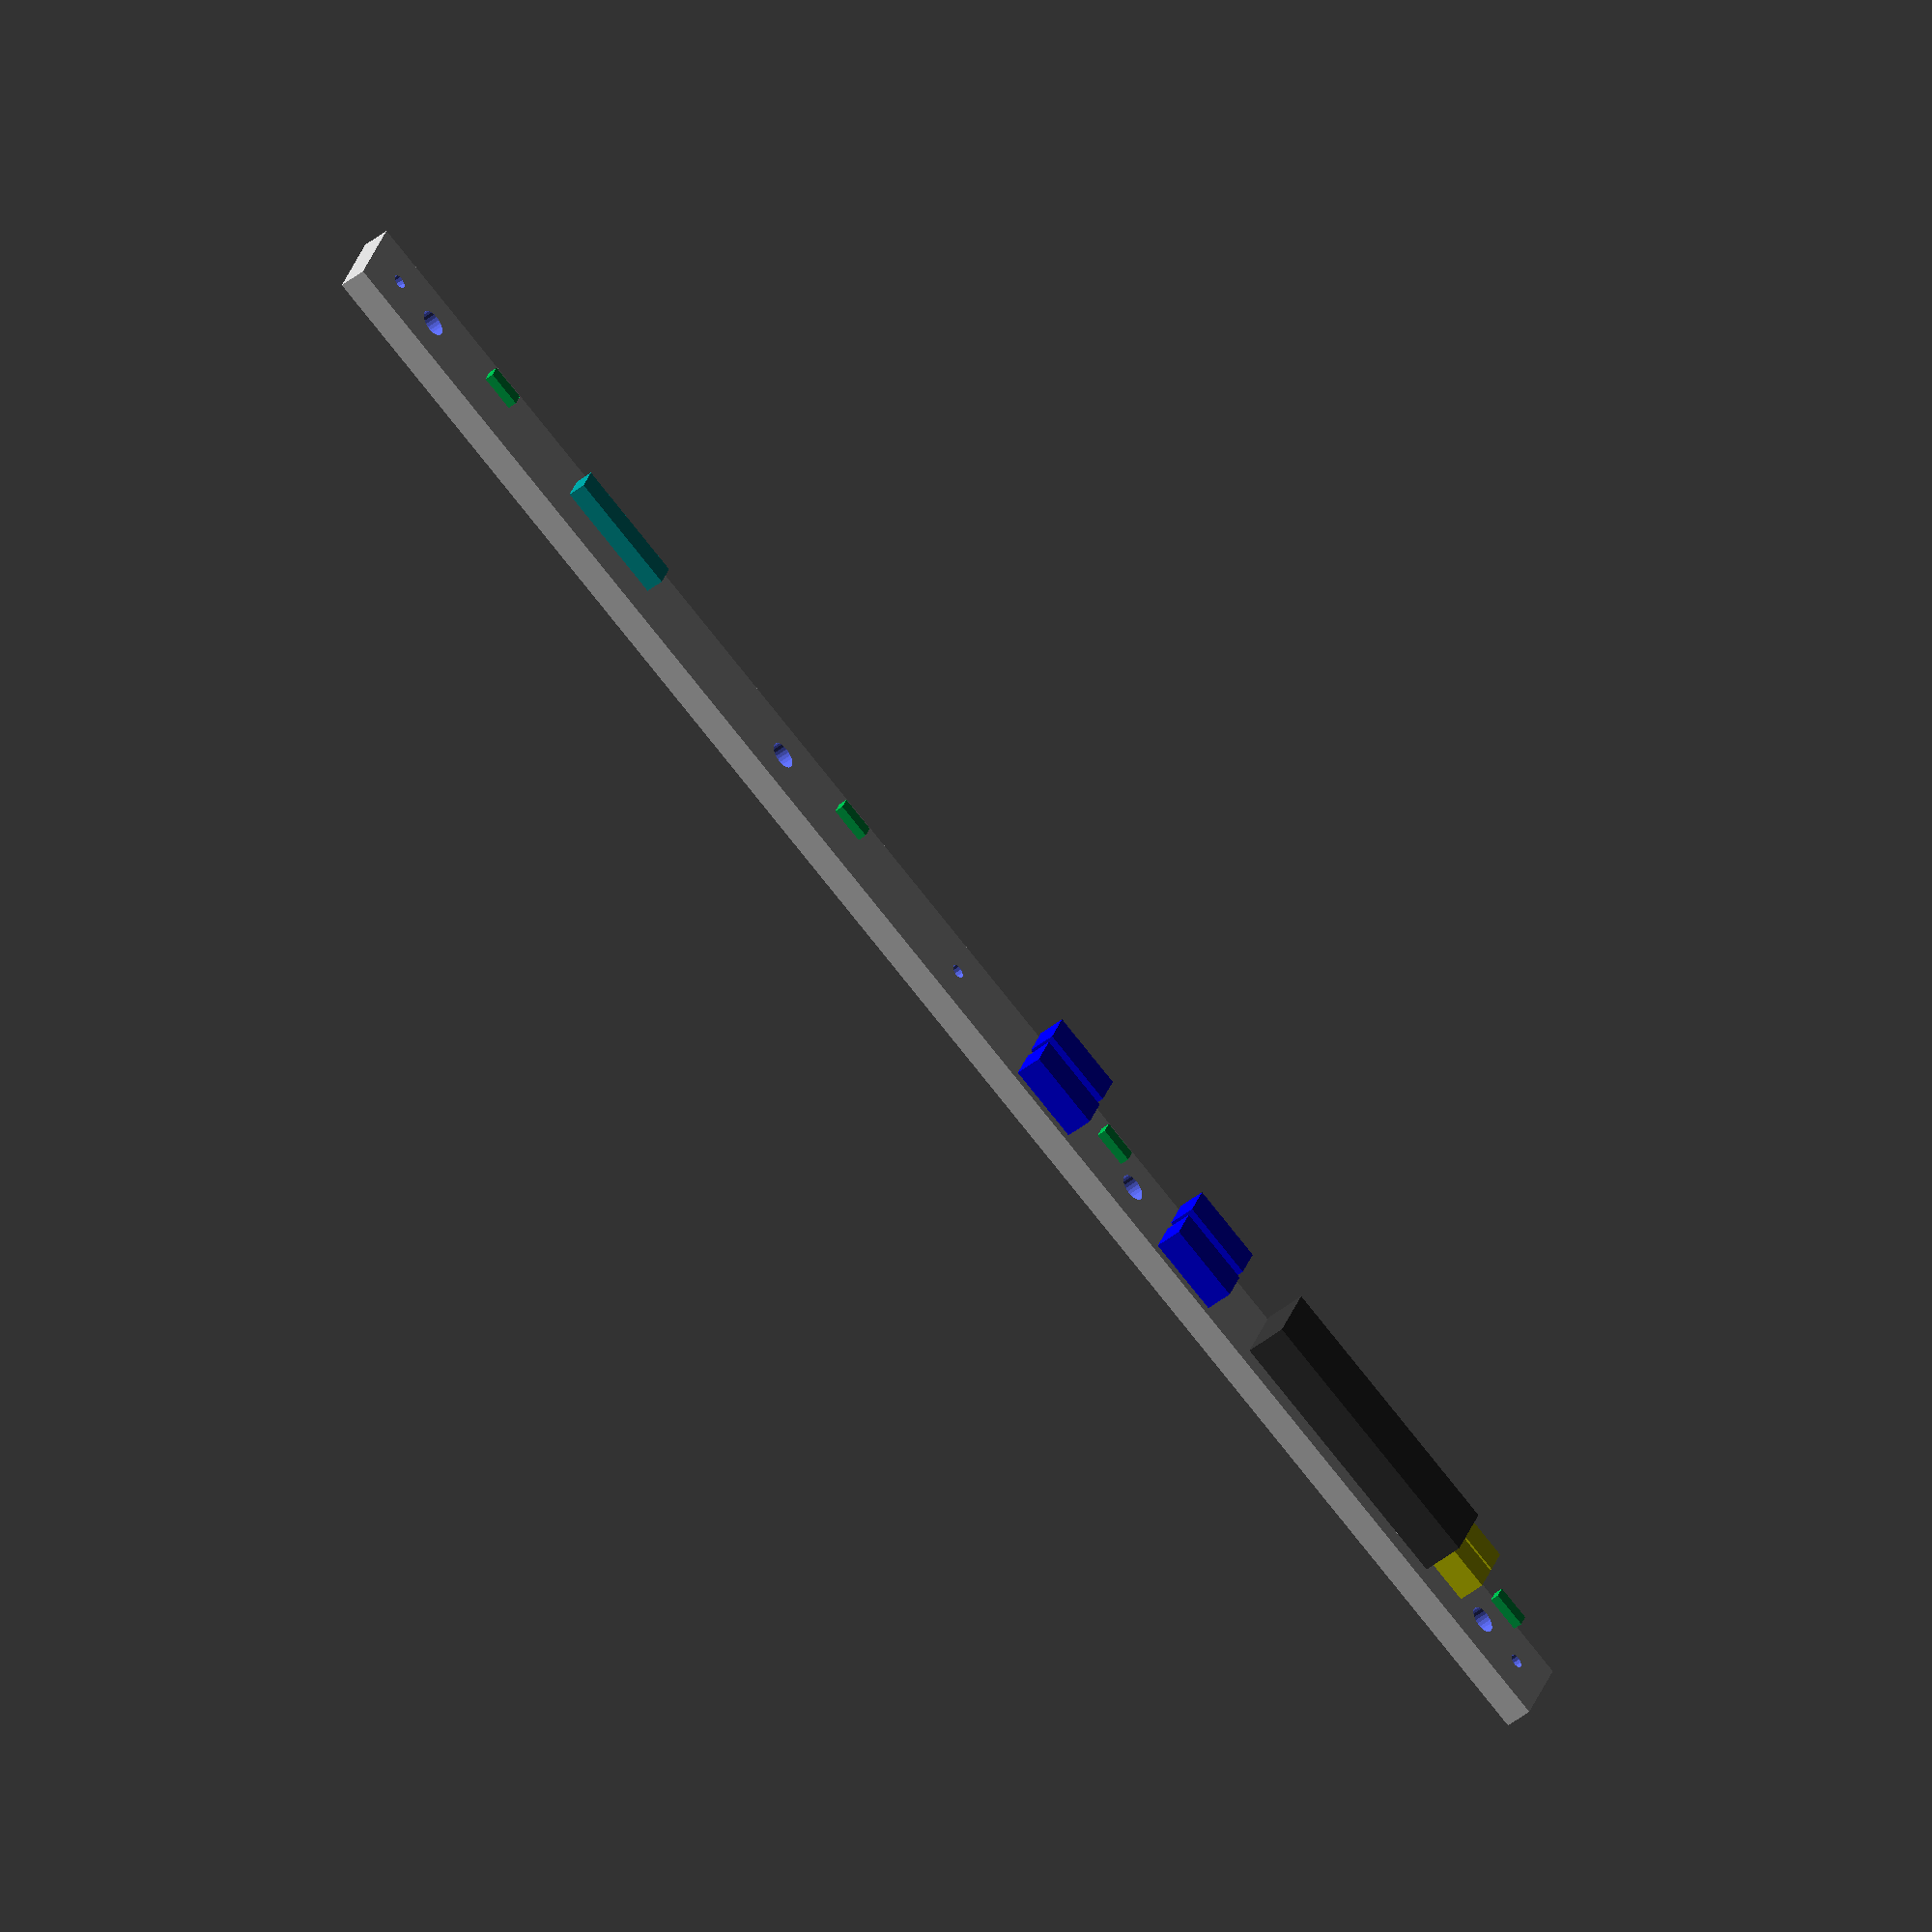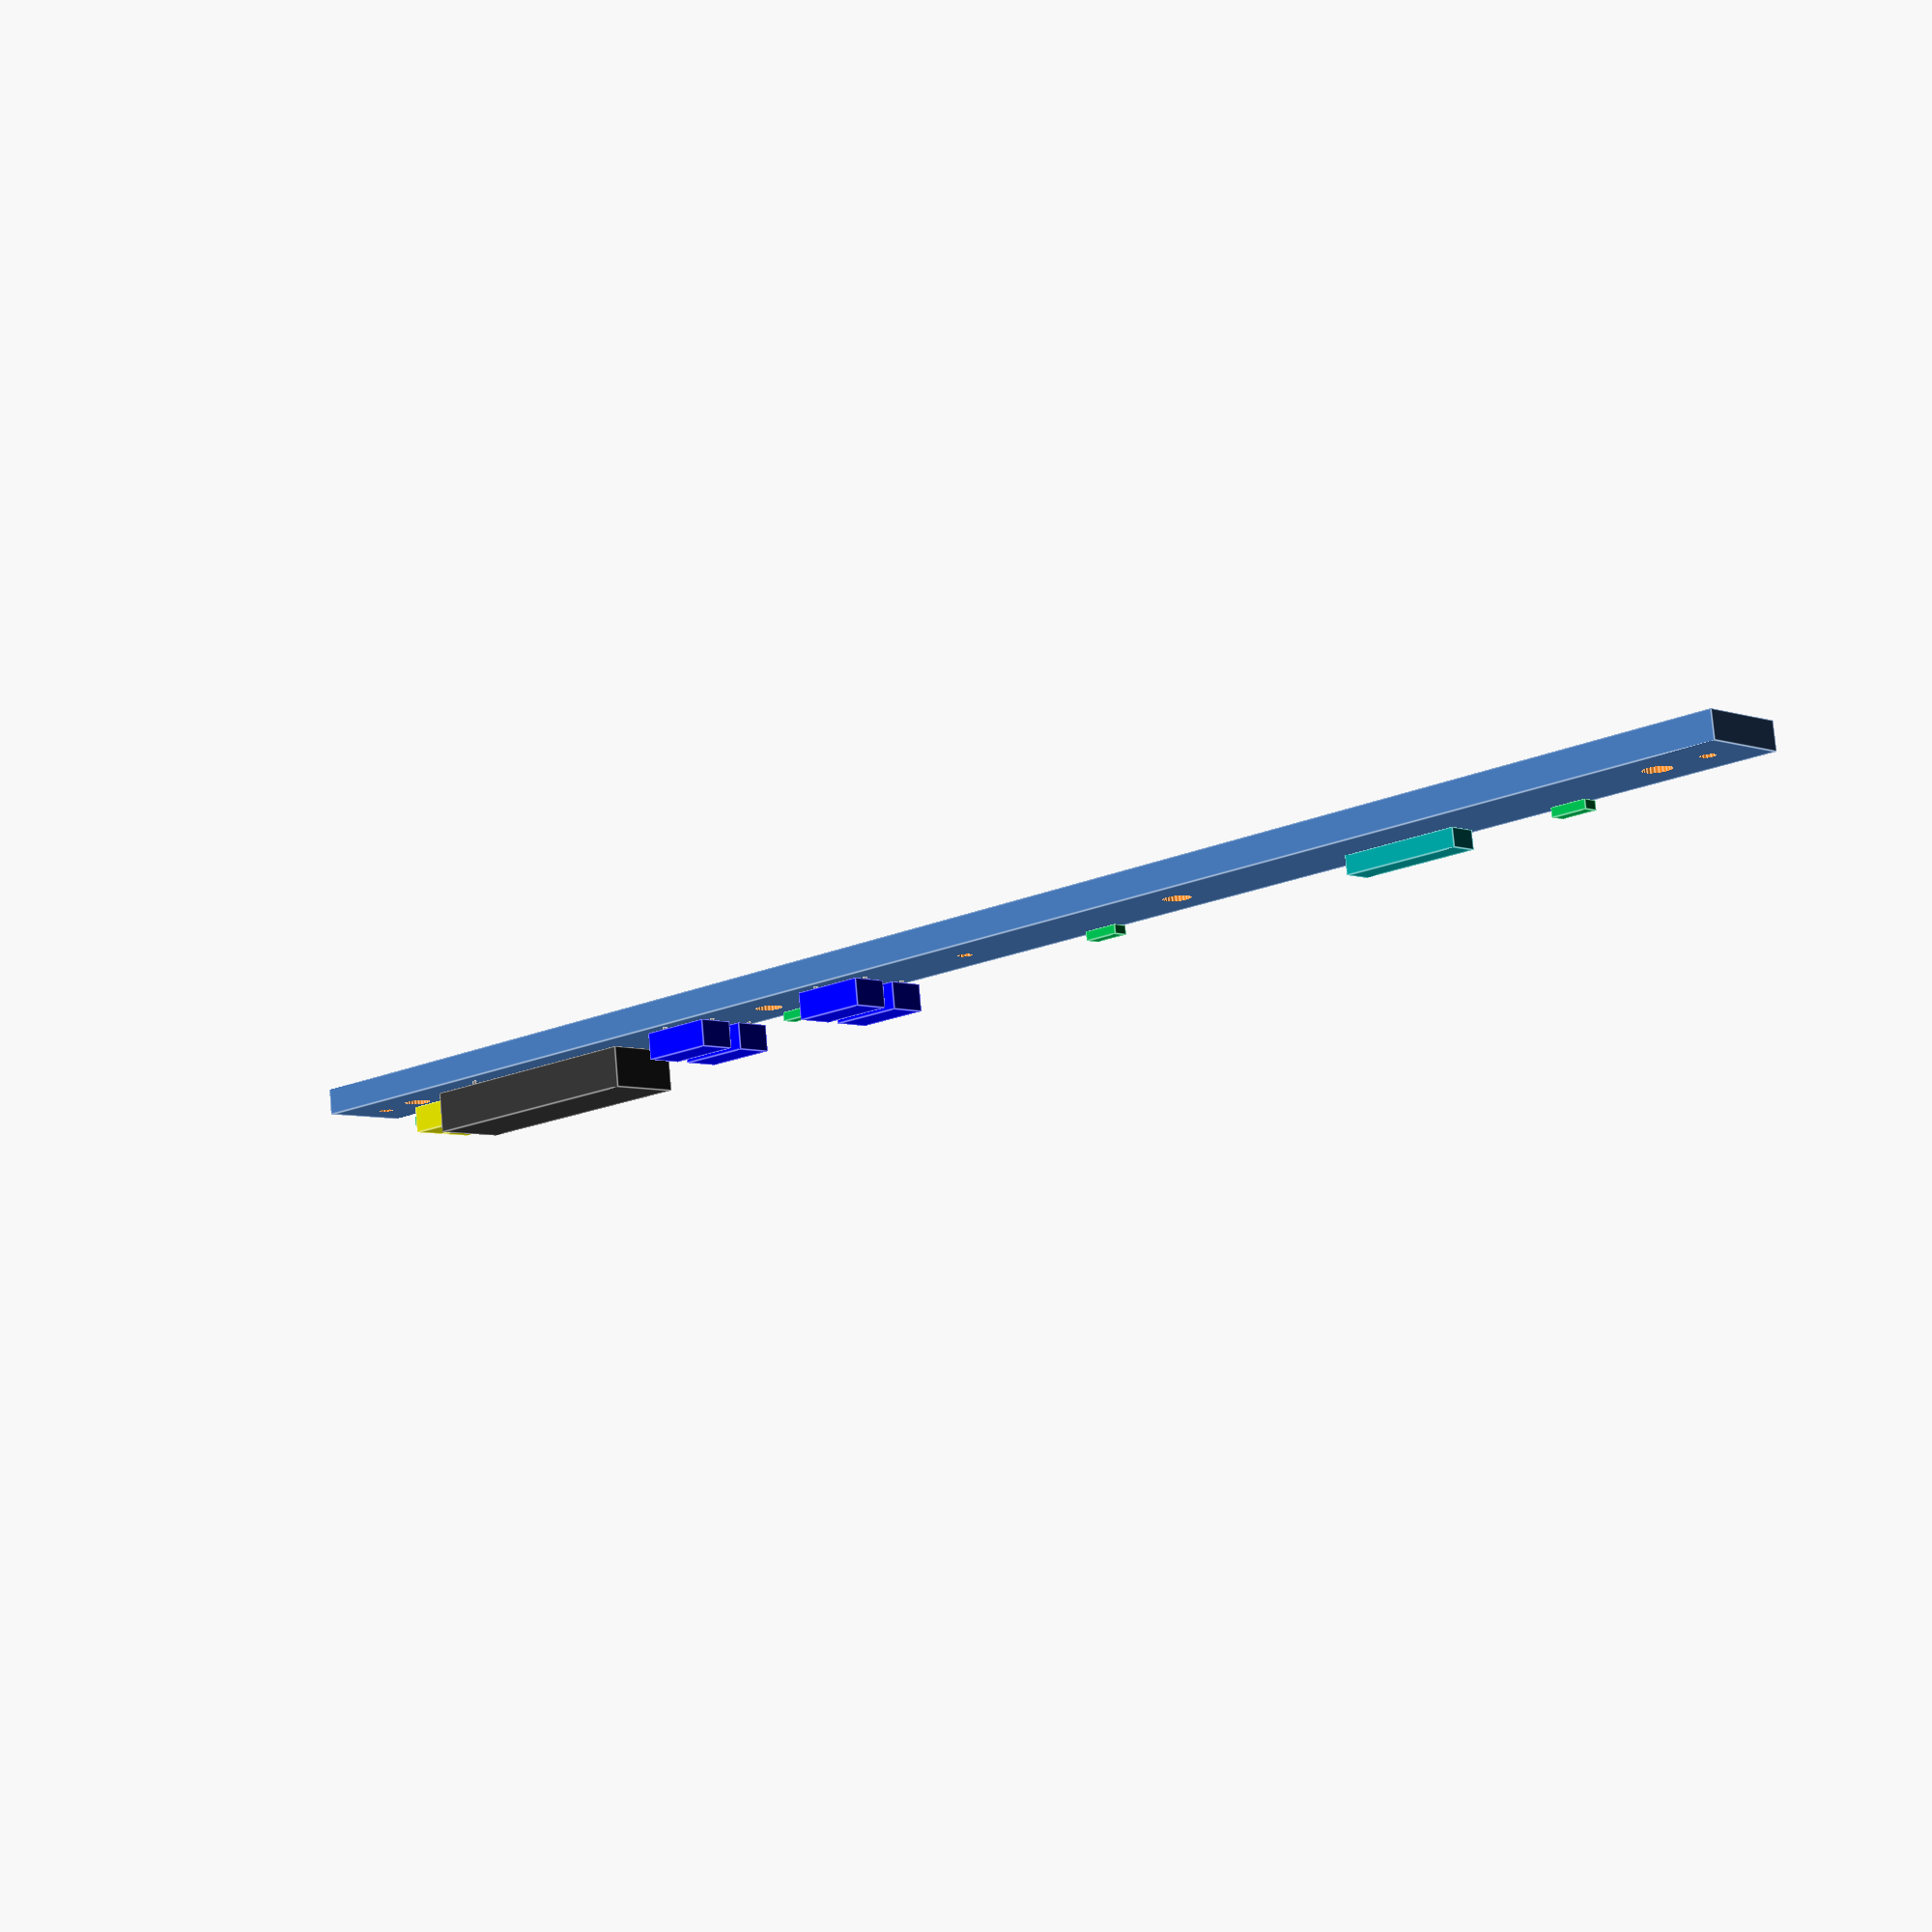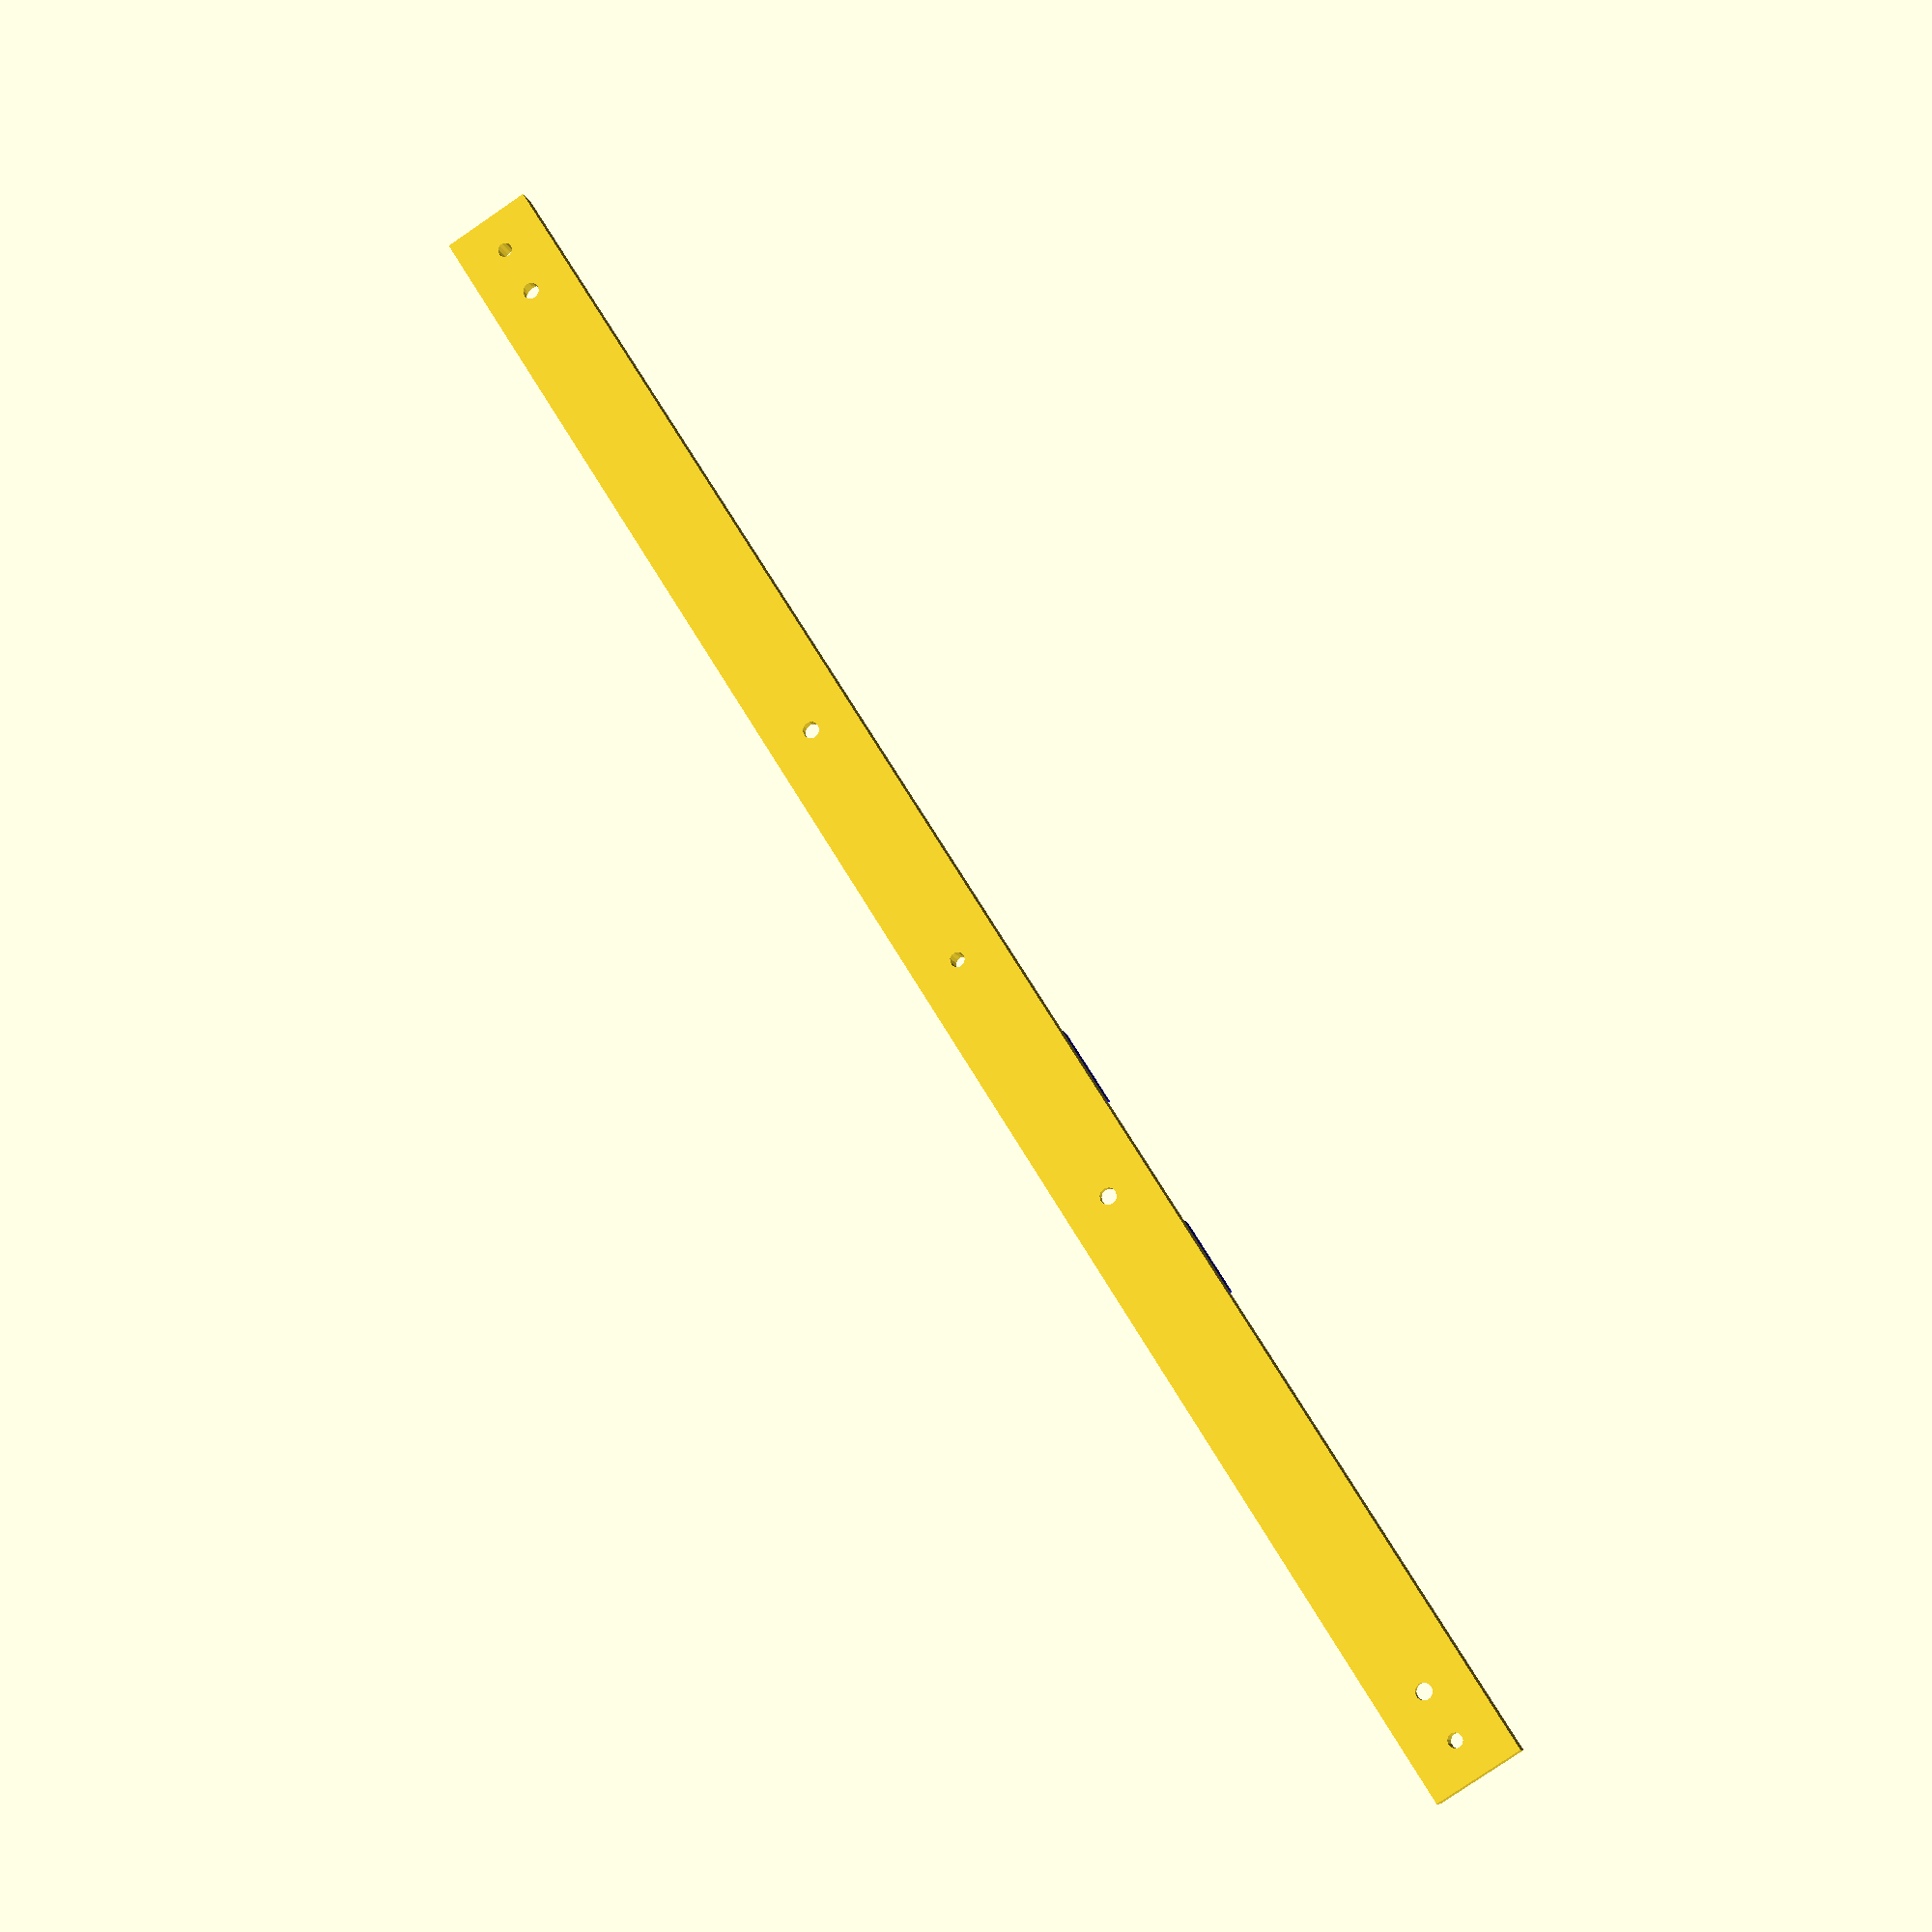
<openscad>
module laser_module() {
    translate([0, 0, -0.2])
        cylinder(h=1.2, r=0.75);
    translate([0, 0, -2 + 0.01])
        cylinder(h=2, r=0.45);
}

module locking_module() {
    translate([0, 0, -1.1])
        cylinder(h=2.2, r=0.4);
}

module bucket_module() {
    translate([-0.4, -1.5, 0])
    color([0.5, 0.5, 0.5])
        cylinder(h=1, r=0.15);
    translate([0.4, 1.5, 0])
    color([0.5, 0.5, 0.5])
        cylinder(h=1, r=0.15);
}

module dmx_driver_module() {
    translate([1.375, 5.25, 0])
    color([0.5, 0.5, 0.5])
        cylinder(h=1, r=0.15);
    translate([-1.375, 5.25, 0])
    color([0.5, 0.5, 0.5])
        cylinder(h=1, r=0.15);
    translate([-0.7, -5.25, 0])
    color([0.5, 0.5, 0.5])
        cylinder(h=1, r=0.15);
}

module bucket_converter() {
    translate([0, 0, 1])
    color([0, 0, 1])
        cube([2.1, 4.35, 1.5], center=true);
    bucket_module();
}

module dmx_driver() {
    translate([0, 0, 1.5])
    color([0.2, 0.2, 0.2])
        cube([4.1, 15.2, 2.3], center=true);
    translate([1, 7.6, 1.5])
    color([0.8, 0.8, 0])
        cube([1.8, 4.8, 1.5], center=true);
    translate([-1, 7.6, 1.5])
    color([0.8, 0.8, 0])
        cube([1.8, 4.8, 1.5], center=true);
    dmx_driver_module();
}

module antenna_circuit() {
    translate([0, 0, 0.8])
    color([0, 0.6, 0.6])
        cube([1.55, 6.7, 1], center=true);
}

module laser_drive() {
    translate([0, 0, 0.8])
    color([0, 0.7, 0.3])
        cube([0.85, 2, 0.5], center=true);
}

$fa = 2;
$fs = 0.2;

translate([-1.4, 8, 0.75]) bucket_converter();
translate([+1.4, 8, 0.75]) bucket_converter();
translate([-1.4, 20, 0.75]) bucket_converter();
translate([+1.4, 20, 0.75]) bucket_converter();

translate([0, 33, 0.75]) dmx_driver();

translate([0, -30, 0.75]) antenna_circuit();

translate([0, -10, 0.75]) laser_drive();
translate([0, +12.5, 0.75]) laser_drive();
translate([-1.5, +45.6, 0.75]) laser_drive();
translate([0, -40, 0.75]) laser_drive();

difference() {
    cube([5, 100, 1.5], center=true);

    locking_module();
    translate([0, -47.875, 0]) locking_module();
    translate([0, +47.875, 0]) locking_module();
    
    translate([0, +15, 0]) laser_module();
    translate([0, -15, 0]) laser_module();
    translate([0, +45, 0]) laser_module();
    translate([0, -45, 0]) laser_module();

    translate([0, 33, 0]) dmx_driver_module();
    
    translate([-1.4, 8, 0]) bucket_module();
    translate([+1.4, 8, 0]) bucket_module();
    translate([-1.4, 20, 0]) bucket_module();
    translate([+1.4, 20, 0]) bucket_module();
}
</openscad>
<views>
elev=227.0 azim=292.0 roll=228.3 proj=o view=solid
elev=280.8 azim=226.2 roll=355.0 proj=p view=edges
elev=9.5 azim=212.2 roll=192.6 proj=p view=solid
</views>
